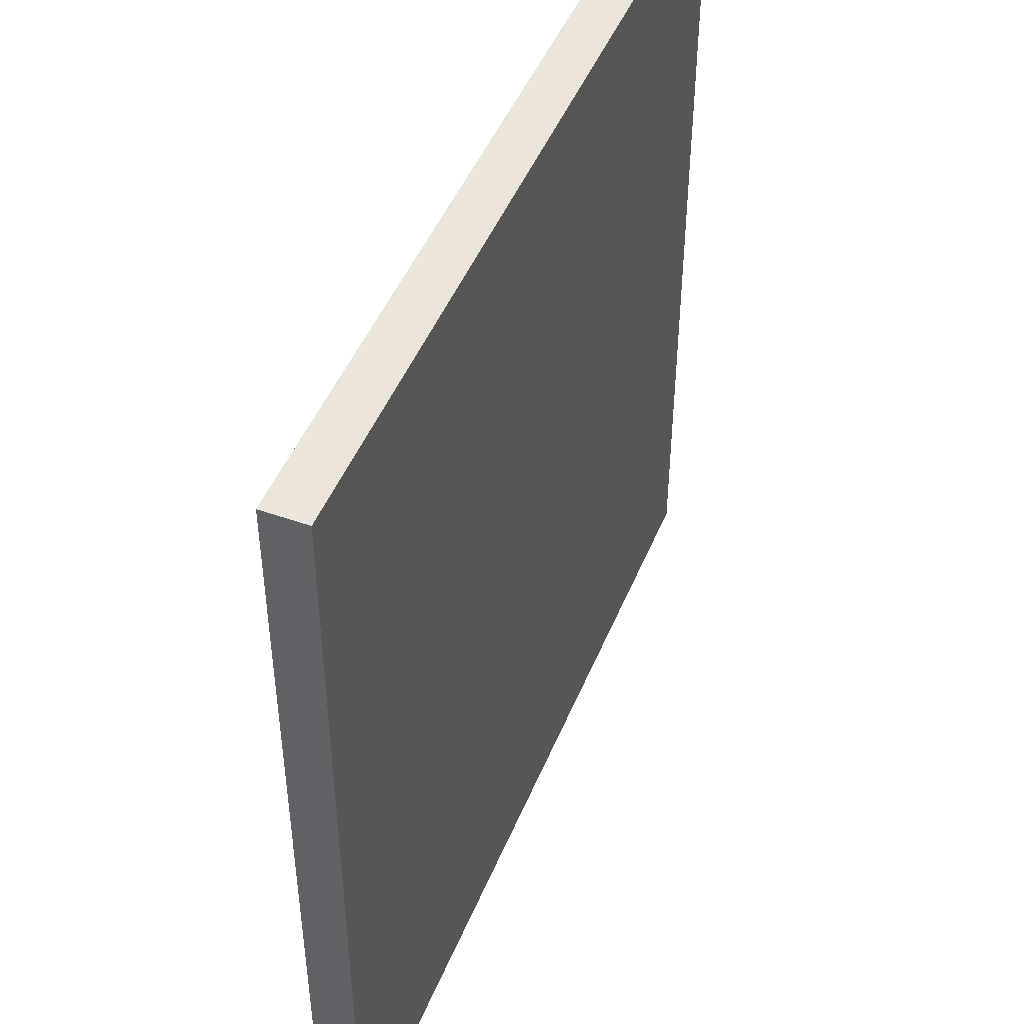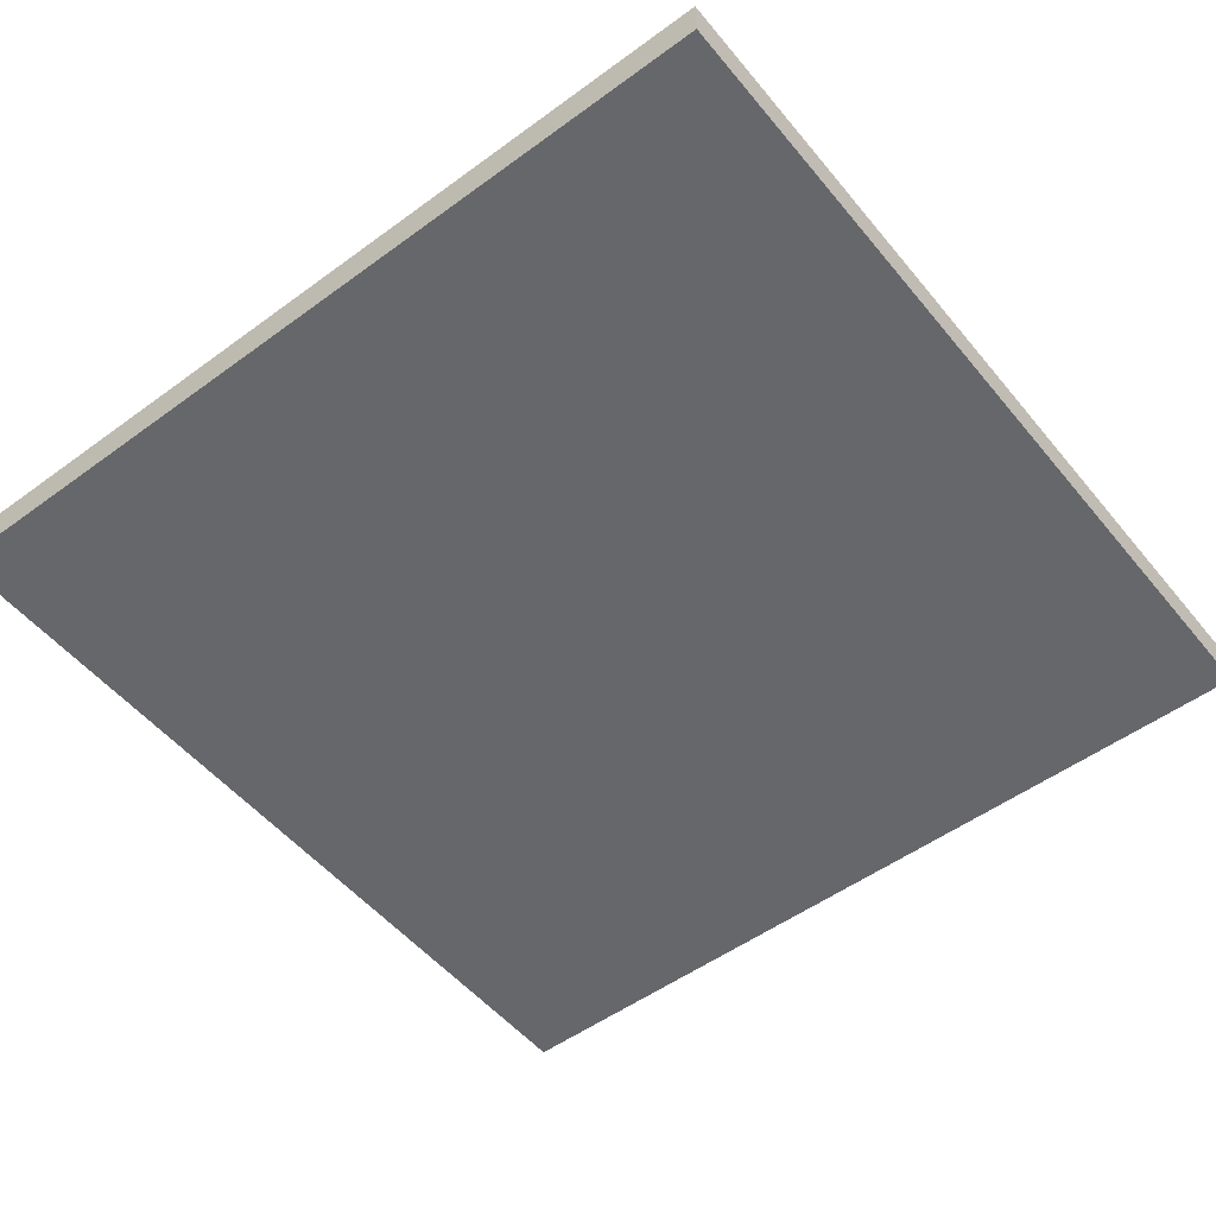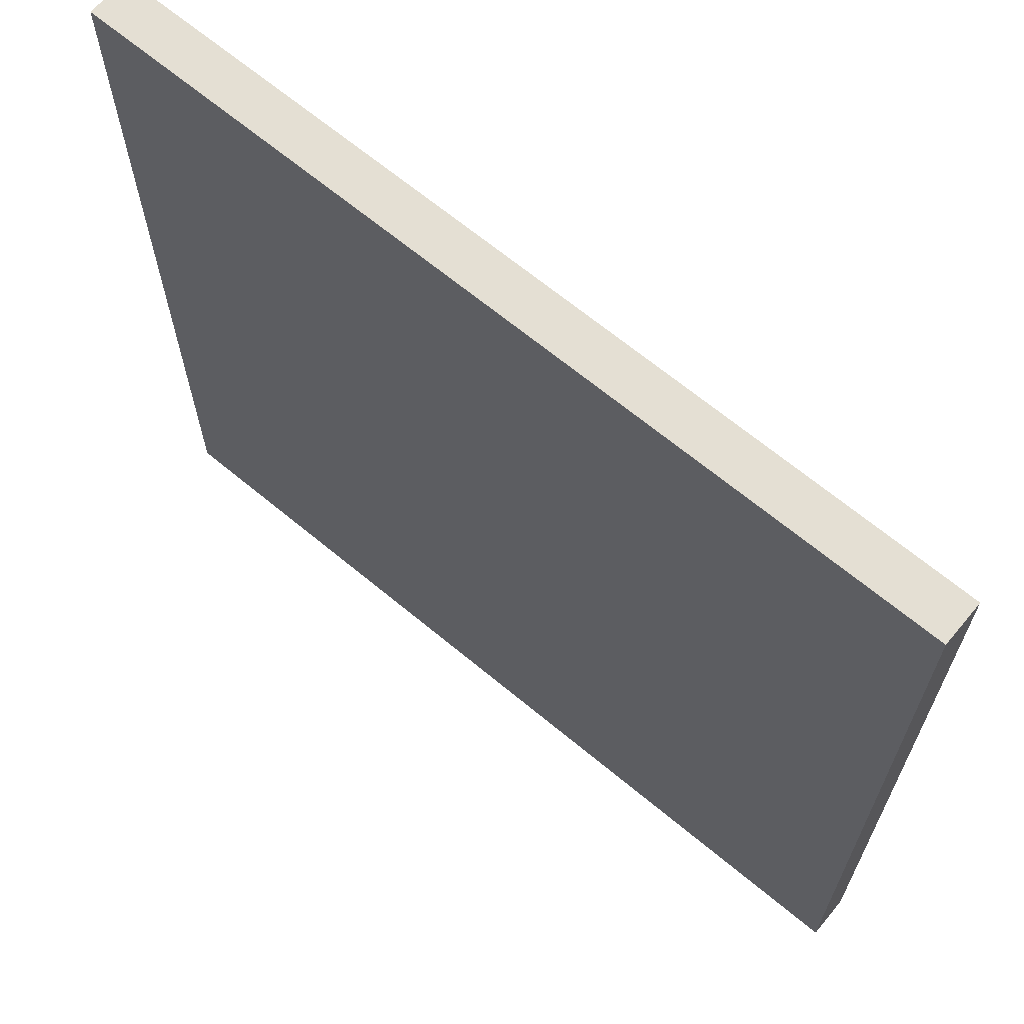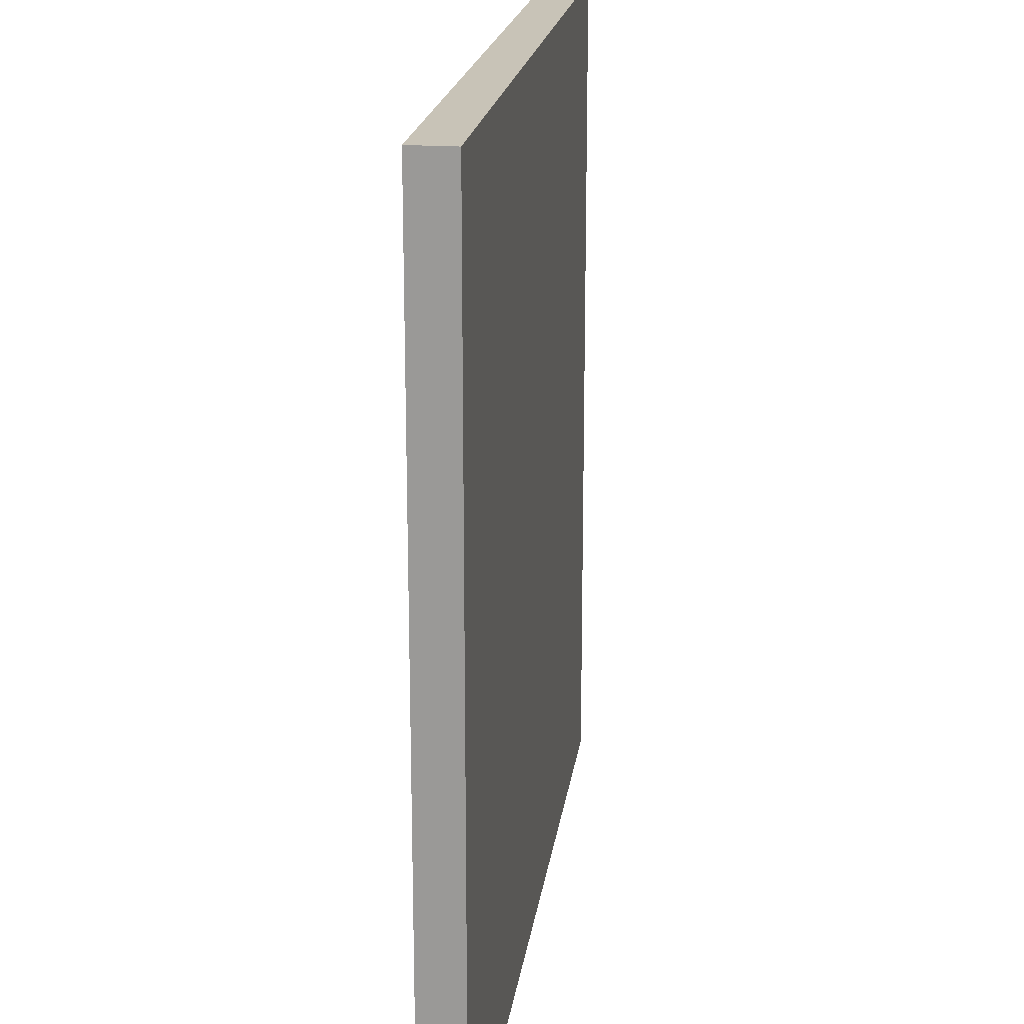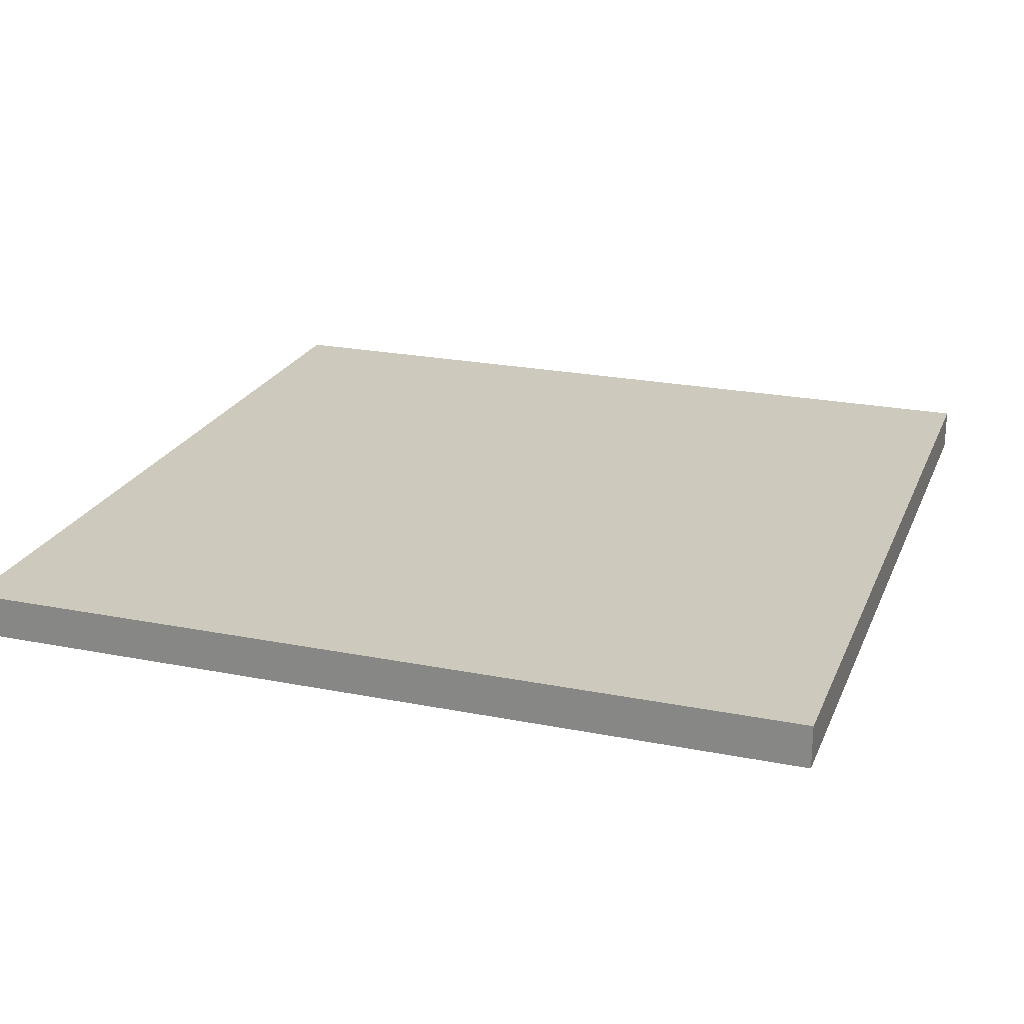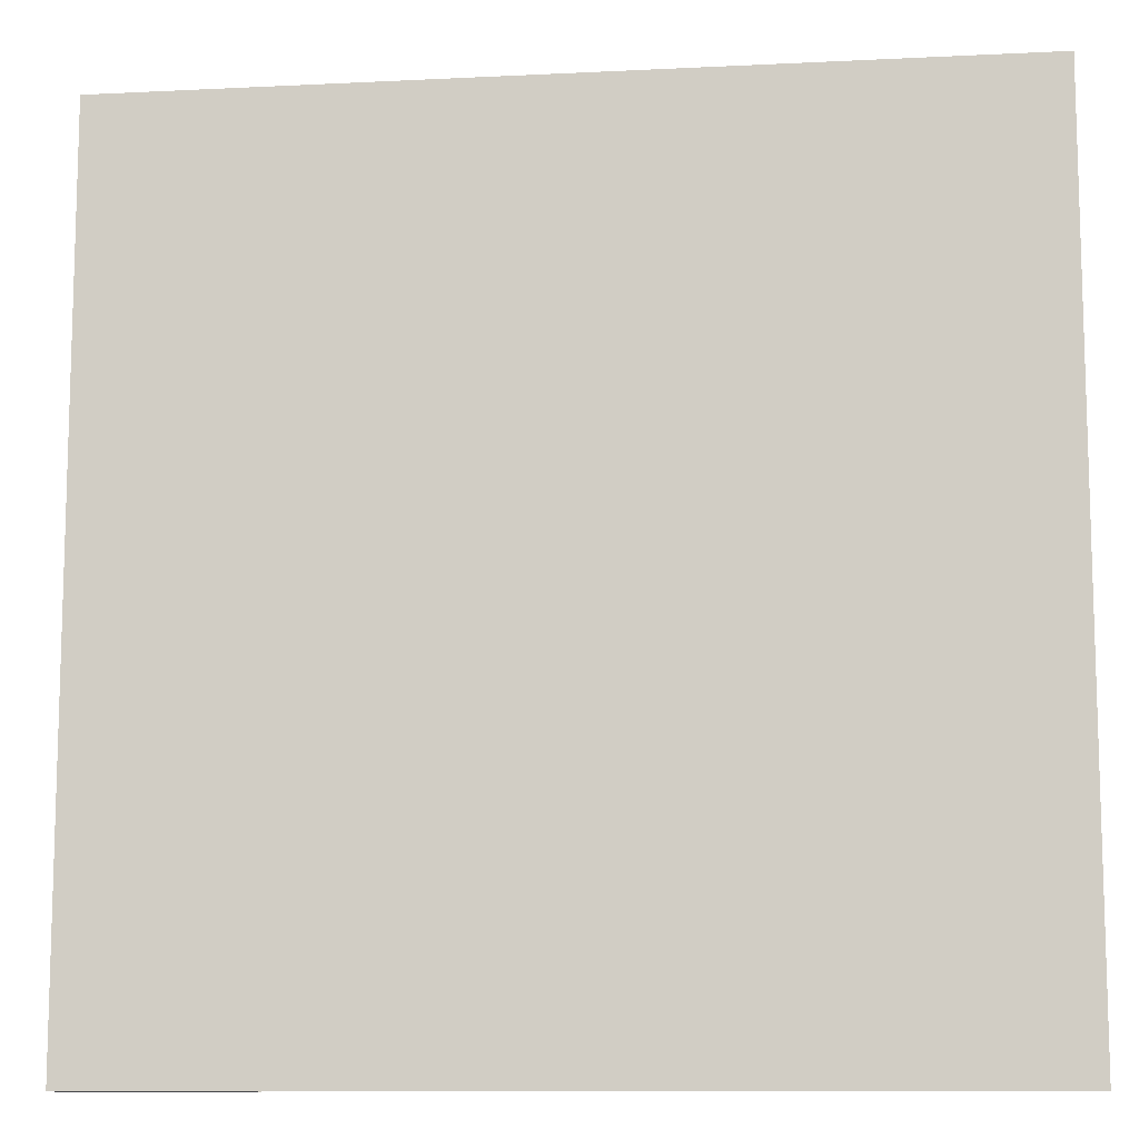
<metadata>
{"format":"obj","ext":"obj","renderer":"f3d","projection":"perspective","resolution":1024,"background":"white","views":[{"elev":47.5,"azim":-68.2,"up":"+Y"},{"elev":-52.1,"azim":38.3,"up":"+Z"},{"elev":66.6,"azim":-140.2,"up":"+Y"},{"elev":19.6,"azim":-82.3,"up":"+Y"},{"elev":22.7,"azim":108.8,"up":"+Z"},{"elev":-10.8,"azim":-173.0,"up":"+Y"}]}
</metadata>
<code>
o Cube
v 0.25 -0.25 0
v 0.25 -0.25 0.025
v -0.25 -0.25 0.025
v -0.25 -0.25 0
v 0.25 0.25 0
v 0.25 0.25 0.025
v -0.25 0.25 0.025
v -0.25 0.25 0
f 1 2 3 4
f 5 8 7 6
f 1 5 6 2
f 2 6 7 3
f 3 7 8 4
f 5 1 4 8

</code>
